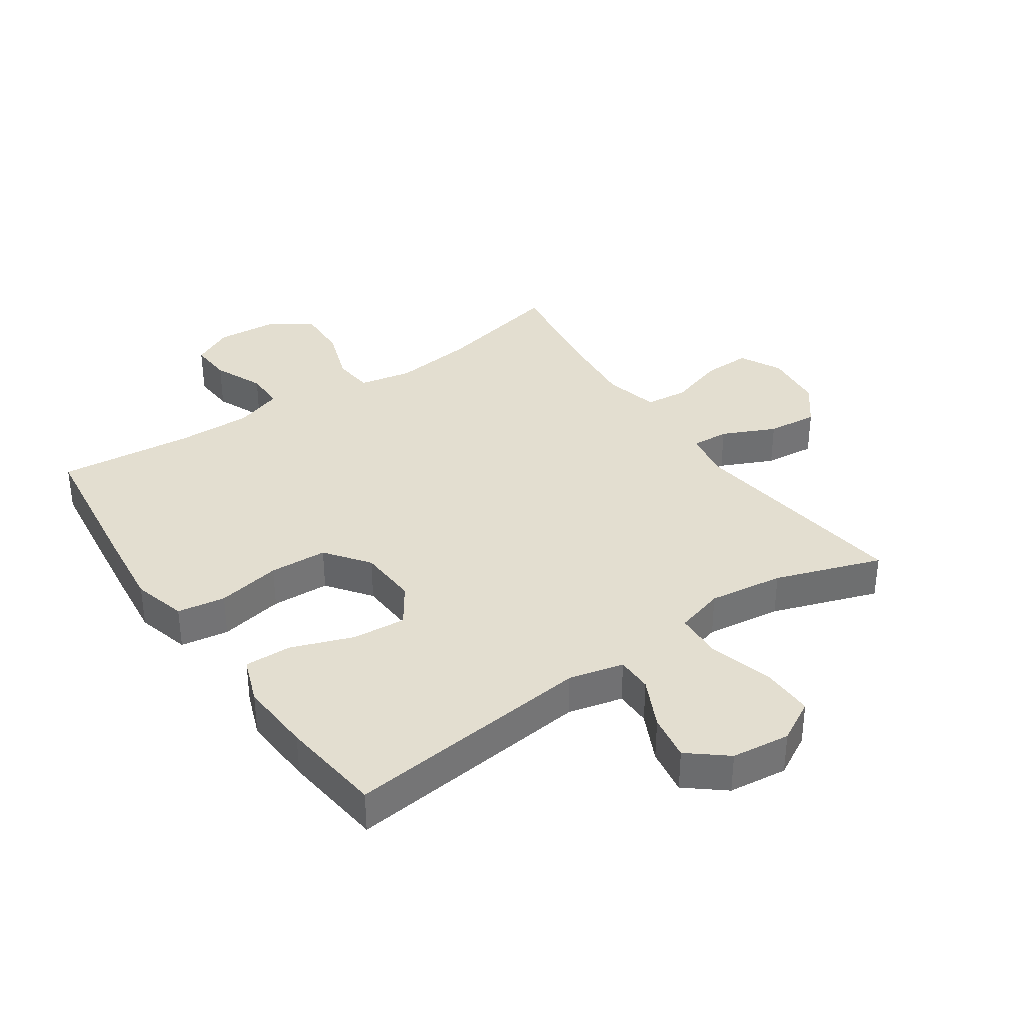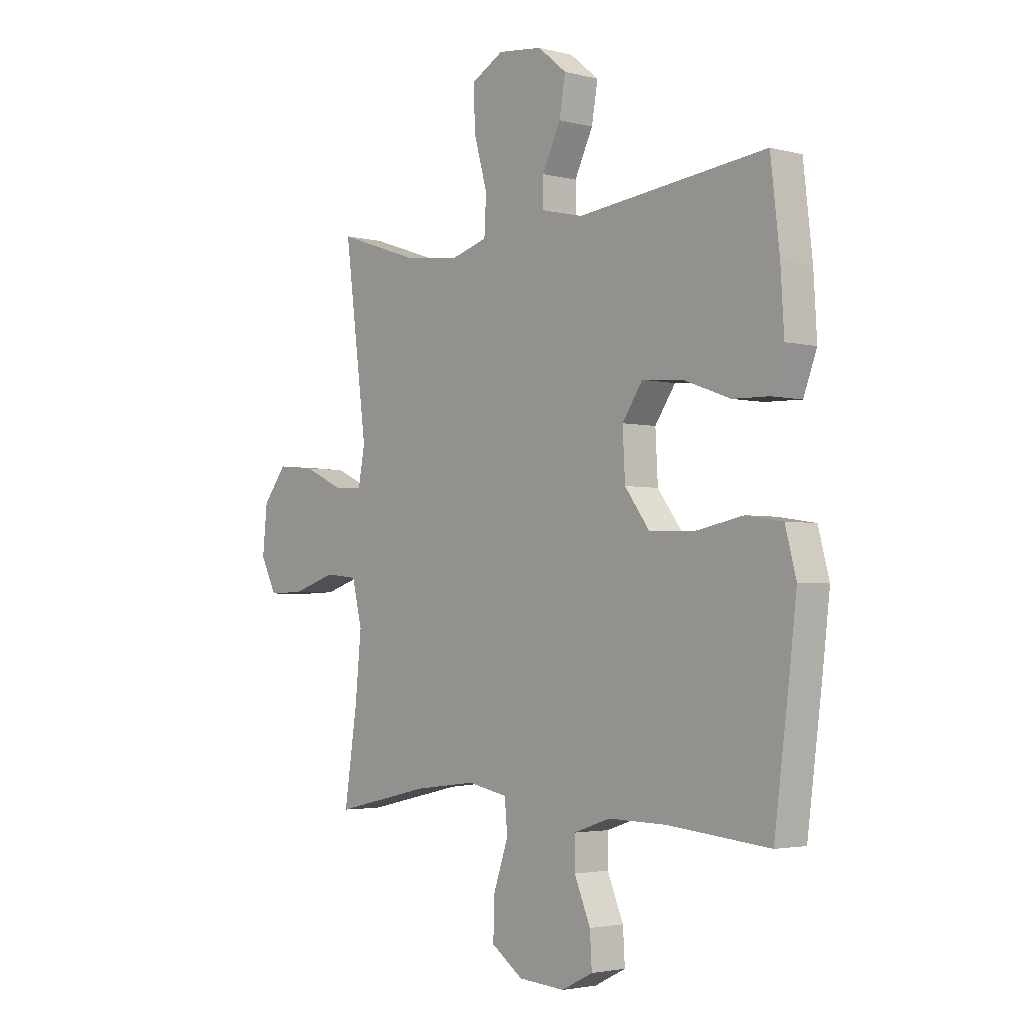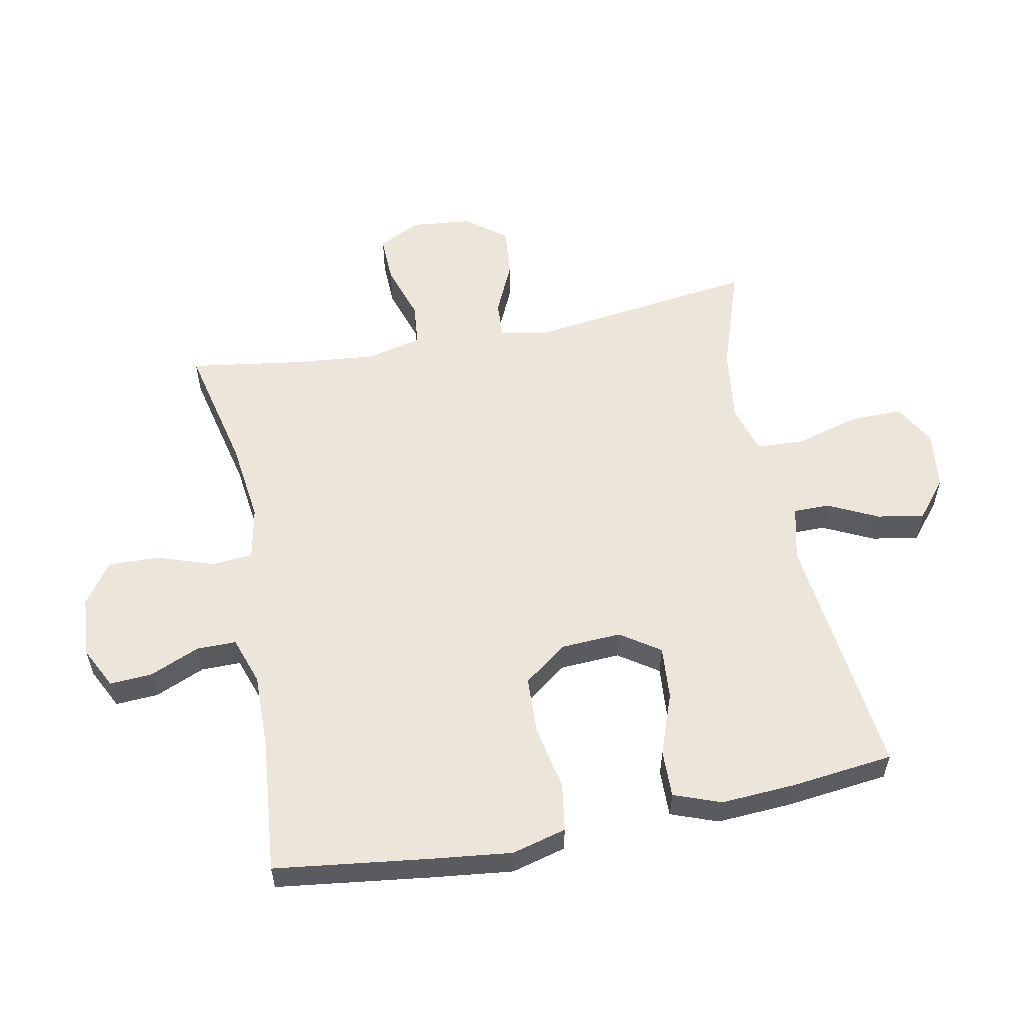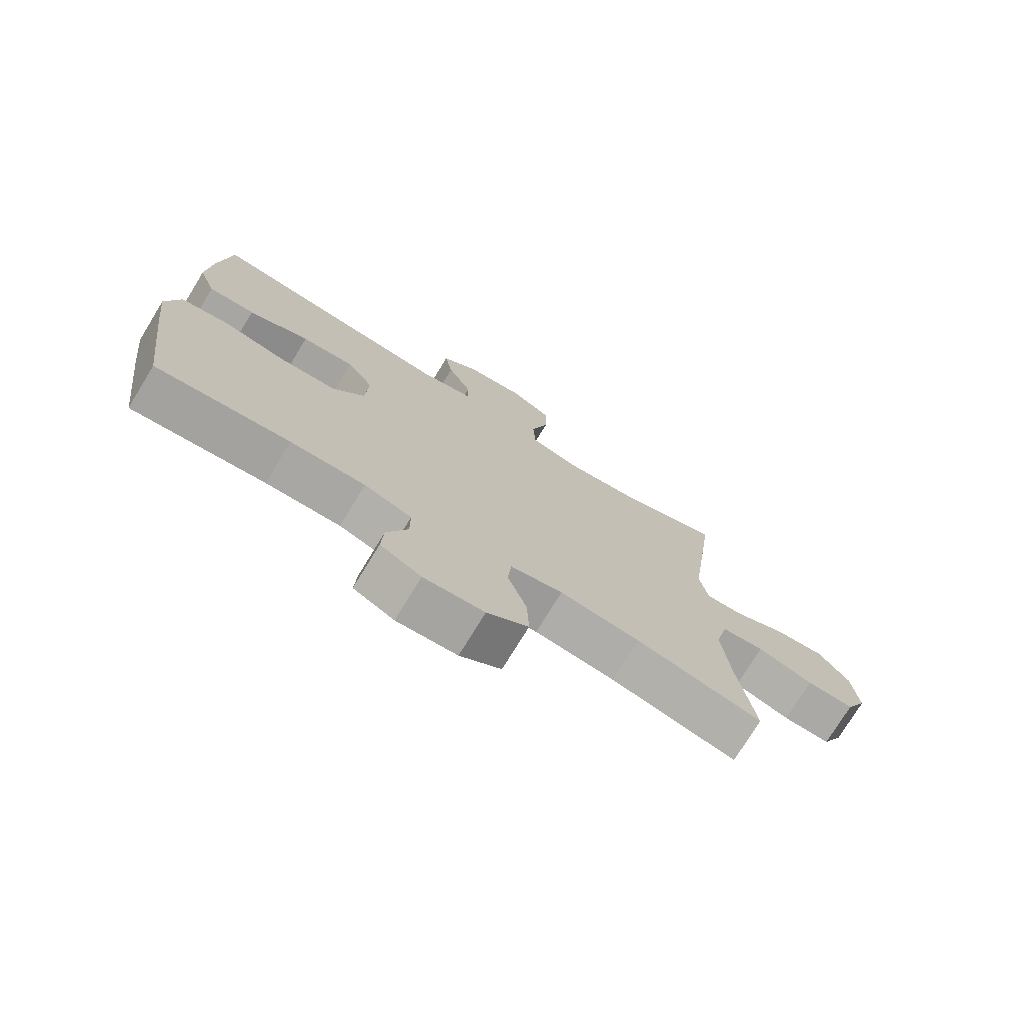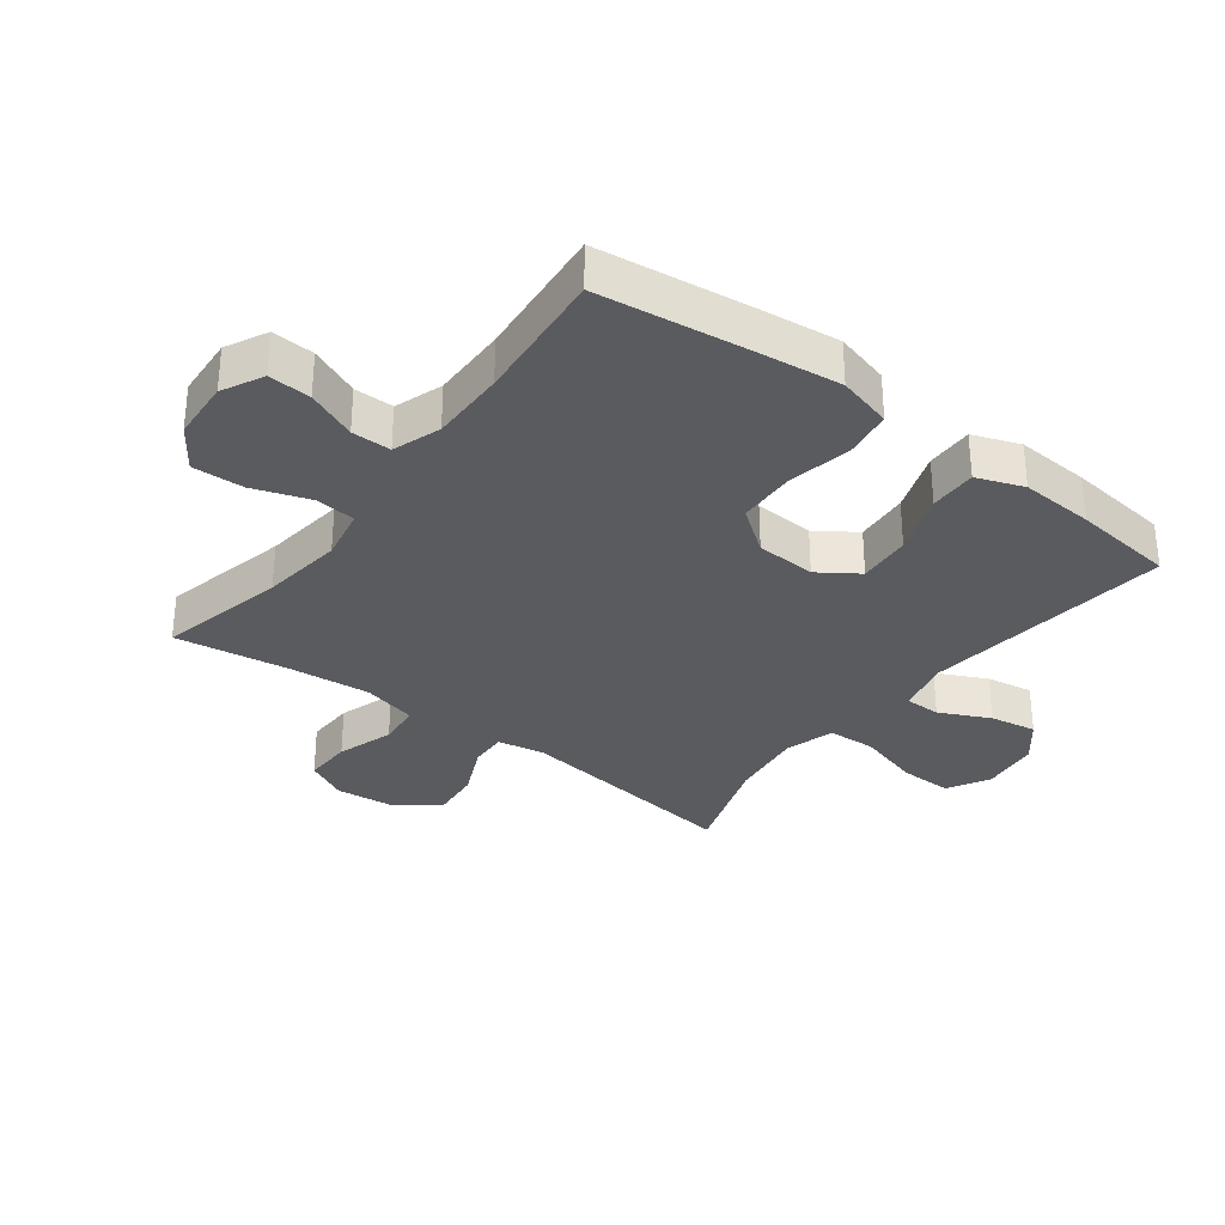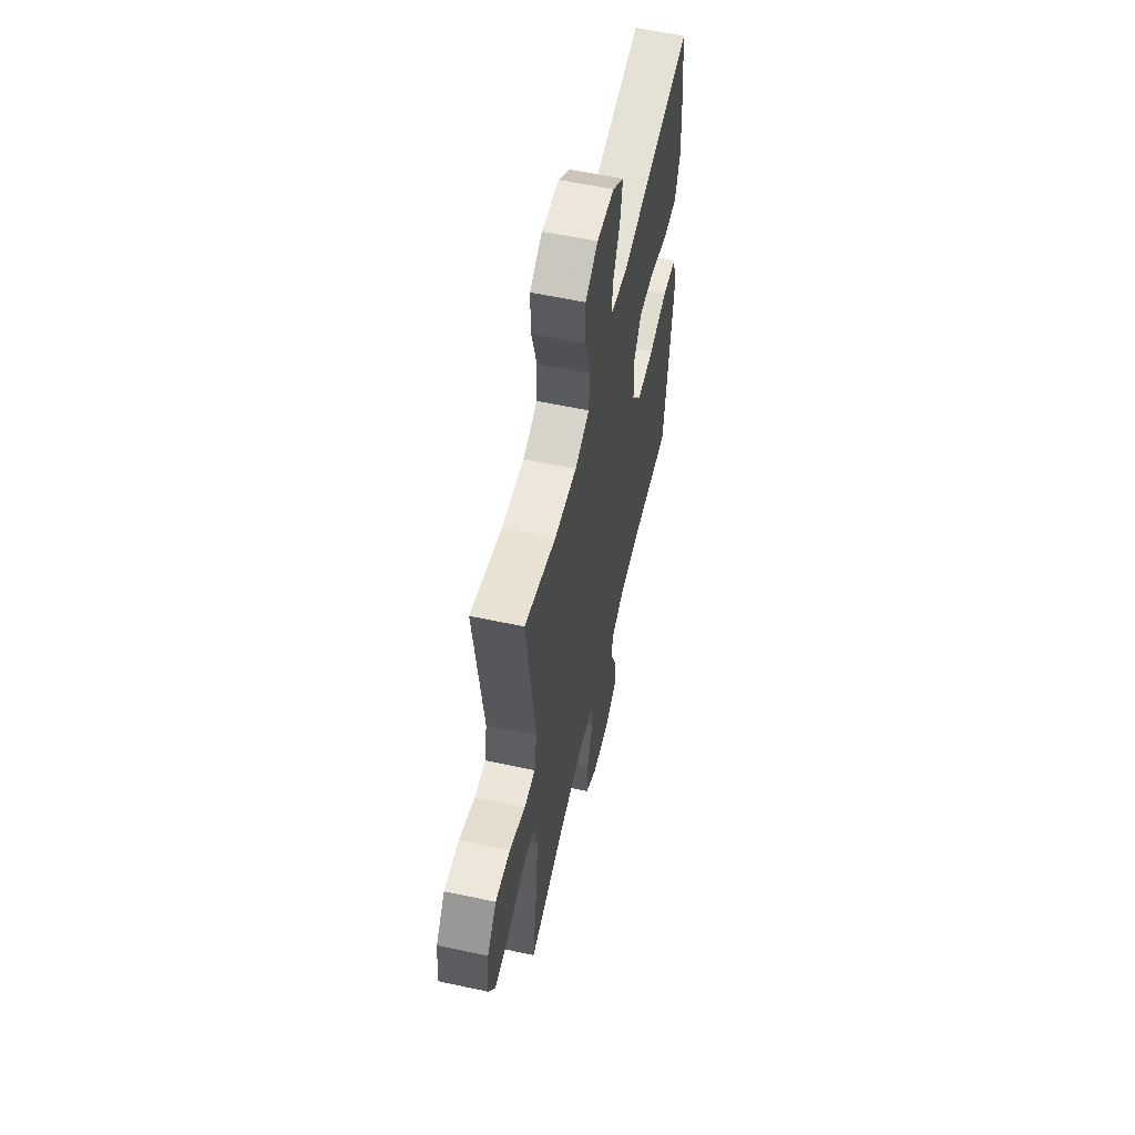
<metadata>
{"format":"obj","ext":"obj","renderer":"f3d","projection":"perspective","resolution":1024,"background":"white","views":[{"elev":35.8,"azim":-34.5,"up":"+Y"},{"elev":-3.0,"azim":-131.1,"up":"+Z"},{"elev":56.5,"azim":-101.2,"up":"+Y"},{"elev":-75.0,"azim":-31.4,"up":"+Z"},{"elev":-32.1,"azim":-127.3,"up":"+Y"},{"elev":58.1,"azim":102.6,"up":"+Z"}]}
</metadata>
<code>
v -0.5 0.07 0.5
v -0.101 0.07 0.455
v -0.013 0.07 0.476
v -0.013 0.07 0.534
v -0.052 0.07 0.614
v -0.065 0.07 0.689
v -0.004 0.07 0.739
v 0.09 0.07 0.75
v 0.157 0.07 0.713
v 0.156 0.07 0.628
v 0.127 0.07 0.526
v 0.131 0.07 0.449
v 0.21 0.07 0.426
v 0.33 0.07 0.442
v 0.5 0.07 0.5
v 0.452 0.07 0.132
v 0.466 0.07 0.056
v 0.526 0.07 0.059
v 0.611 0.07 0.098
v 0.692 0.07 0.106
v 0.742 0.07 0.042
v 0.752 0.07 -0.056
v 0.718 0.07 -0.123
v 0.641 0.07 -0.121
v 0.55 0.07 -0.092
v 0.481 0.07 -0.099
v 0.46 0.07 -0.187
v 0.473 0.07 -0.32
v 0.5 0.07 -0.5
v 0.296 0.07 -0.454
v 0.165 0.07 -0.438
v 0.08 0.07 -0.455
v 0.074 0.07 -0.52
v 0.105 0.07 -0.61
v 0.108 0.07 -0.693
v 0.041 0.07 -0.74
v -0.057 0.07 -0.747
v -0.123 0.07 -0.714
v -0.119 0.07 -0.646
v -0.085 0.07 -0.566
v -0.085 0.07 -0.503
v -0.162 0.07 -0.477
v -0.283 0.07 -0.479
v -0.5 0.07 -0.5
v -0.532 0.07 -0.253
v -0.547 0.07 -0.125
v -0.524 0.07 -0.038
v -0.447 0.07 -0.026
v -0.344 0.07 -0.046
v -0.251 0.07 -0.042
v -0.199 0.07 0.028
v -0.194 0.07 0.124
v -0.237 0.07 0.187
v -0.323 0.07 0.18
v -0.422 0.07 0.144
v -0.498 0.07 0.142
v -0.526 0.07 0.217
v -0.519 0.07 0.335
v -0.5 0 0.5
v -0.101 0 0.455
v -0.013 0 0.476
v -0.013 0 0.534
v -0.052 0 0.614
v -0.065 0 0.689
v -0.004 0 0.739
v 0.09 0 0.75
v 0.157 0 0.713
v 0.156 0 0.628
v 0.127 0 0.526
v 0.131 0 0.449
v 0.21 0 0.426
v 0.33 0 0.442
v 0.5 0 0.5
v 0.452 0 0.132
v 0.466 0 0.056
v 0.526 0 0.059
v 0.611 0 0.098
v 0.692 0 0.106
v 0.742 0 0.042
v 0.752 0 -0.056
v 0.718 0 -0.123
v 0.641 0 -0.121
v 0.55 0 -0.092
v 0.481 0 -0.099
v 0.46 0 -0.187
v 0.473 0 -0.32
v 0.5 0 -0.5
v 0.296 0 -0.454
v 0.165 0 -0.438
v 0.08 0 -0.455
v 0.074 0 -0.52
v 0.105 0 -0.61
v 0.108 0 -0.693
v 0.041 0 -0.74
v -0.057 0 -0.747
v -0.123 0 -0.714
v -0.119 0 -0.646
v -0.085 0 -0.566
v -0.085 0 -0.503
v -0.162 0 -0.477
v -0.283 0 -0.479
v -0.5 0 -0.5
v -0.532 0 -0.253
v -0.547 0 -0.125
v -0.524 0 -0.038
v -0.447 0 -0.026
v -0.344 0 -0.046
v -0.251 0 -0.042
v -0.199 0 0.028
v -0.194 0 0.124
v -0.237 0 0.187
v -0.323 0 0.18
v -0.422 0 0.144
v -0.498 0 0.142
v -0.526 0 0.217
v -0.519 0 0.335
f 57 58 1 2
f 54 55 56 57
f 53 54 57 2
f 52 53 2 3
f 51 52 3
f 46 47 48 49
f 46 49 50
f 43 44 45 46
f 42 43 46 50
f 41 42 50 51
f 37 38 39 40
f 37 40 41
f 36 37 41
f 33 34 35 36
f 32 33 36 41
f 28 29 30
f 27 28 30 31
f 26 27 31 32
f 22 23 24 25
f 22 25 26
f 21 22 26
f 18 19 20 21
f 17 18 21 26
f 16 17 26 32
f 14 15 16 32
f 8 9 10 11
f 8 11 12
f 7 8 12
f 4 5 6 7
f 3 4 7 12
f 51 3 12 13
f 32 41 51
f 13 14 32 51
f 60 59 116 115
f 115 114 113 112
f 60 115 112 111
f 61 60 111 110
f 61 110 109
f 107 106 105 104
f 108 107 104
f 104 103 102 101
f 108 104 101 100
f 109 108 100 99
f 98 97 96 95
f 99 98 95
f 99 95 94
f 94 93 92 91
f 99 94 91 90
f 88 87 86
f 89 88 86 85
f 90 89 85 84
f 83 82 81 80
f 84 83 80
f 84 80 79
f 79 78 77 76
f 84 79 76 75
f 90 84 75 74
f 90 74 73 72
f 69 68 67 66
f 70 69 66
f 70 66 65
f 65 64 63 62
f 70 65 62 61
f 71 70 61 109
f 109 99 90
f 109 90 72 71
f 1 59 60 2
f 2 60 61 3
f 3 61 62 4
f 4 62 63 5
f 5 63 64 6
f 6 64 65 7
f 7 65 66 8
f 8 66 67 9
f 9 67 68 10
f 10 68 69 11
f 11 69 70 12
f 12 70 71 13
f 13 71 72 14
f 14 72 73 15
f 15 73 74 16
f 16 74 75 17
f 17 75 76 18
f 18 76 77 19
f 19 77 78 20
f 20 78 79 21
f 21 79 80 22
f 22 80 81 23
f 23 81 82 24
f 24 82 83 25
f 25 83 84 26
f 26 84 85 27
f 27 85 86 28
f 28 86 87 29
f 29 87 88 30
f 30 88 89 31
f 31 89 90 32
f 32 90 91 33
f 33 91 92 34
f 34 92 93 35
f 35 93 94 36
f 36 94 95 37
f 37 95 96 38
f 38 96 97 39
f 39 97 98 40
f 40 98 99 41
f 41 99 100 42
f 42 100 101 43
f 43 101 102 44
f 44 102 103 45
f 45 103 104 46
f 46 104 105 47
f 47 105 106 48
f 48 106 107 49
f 49 107 108 50
f 50 108 109 51
f 51 109 110 52
f 52 110 111 53
f 53 111 112 54
f 54 112 113 55
f 55 113 114 56
f 56 114 115 57
f 57 115 116 58
f 58 116 59 1

</code>
